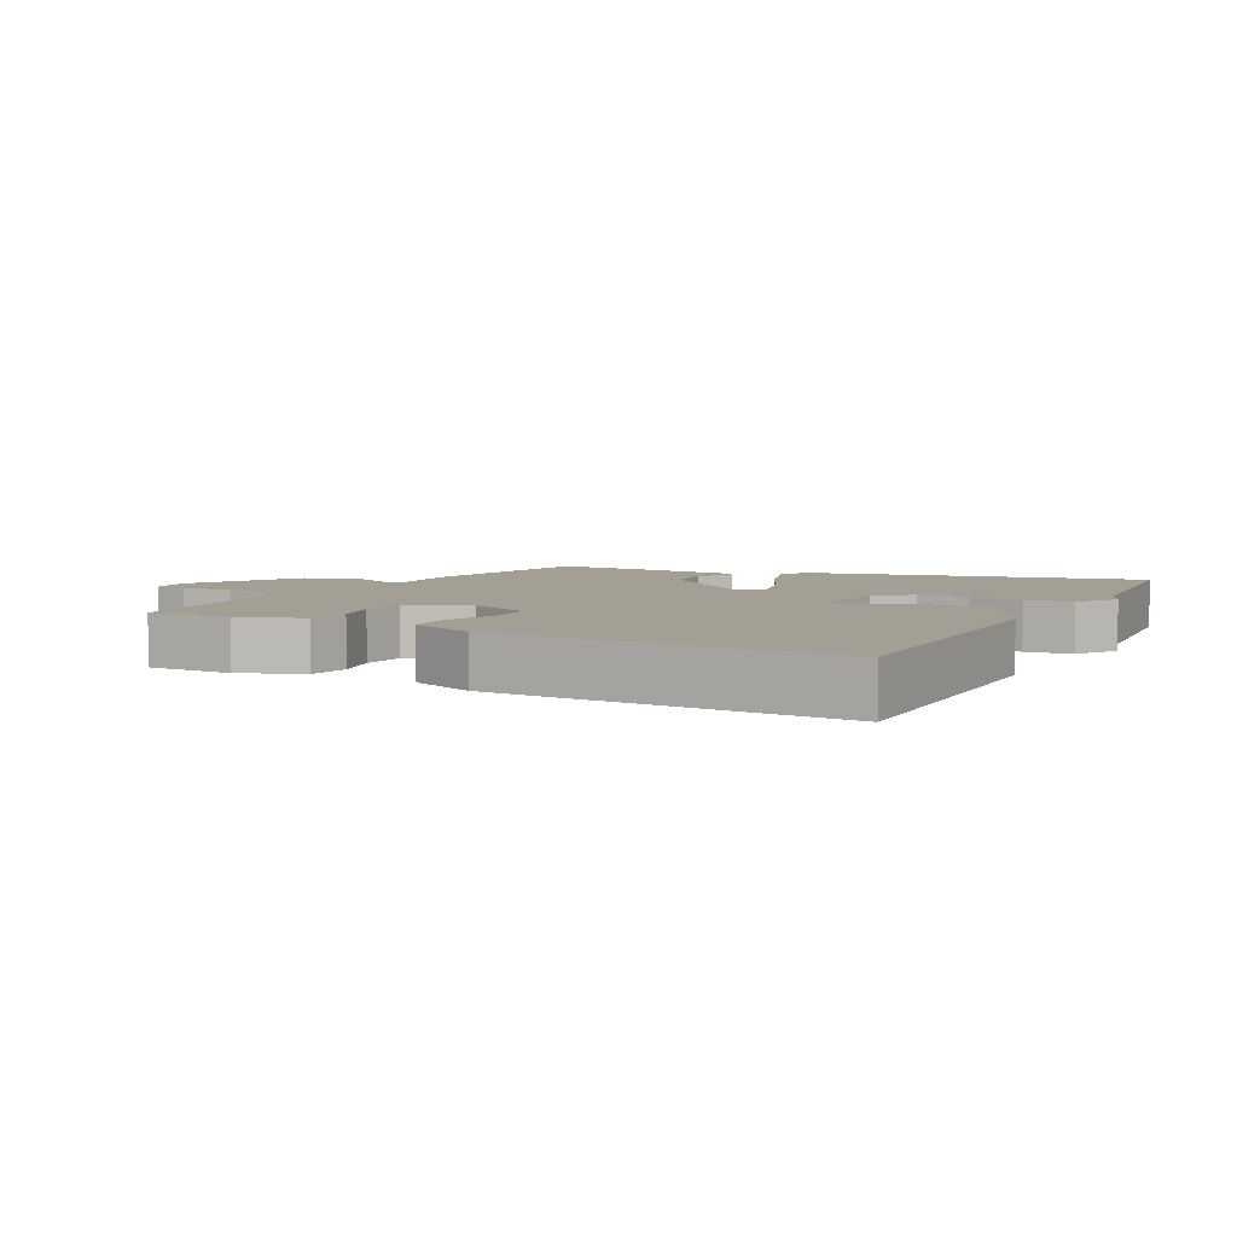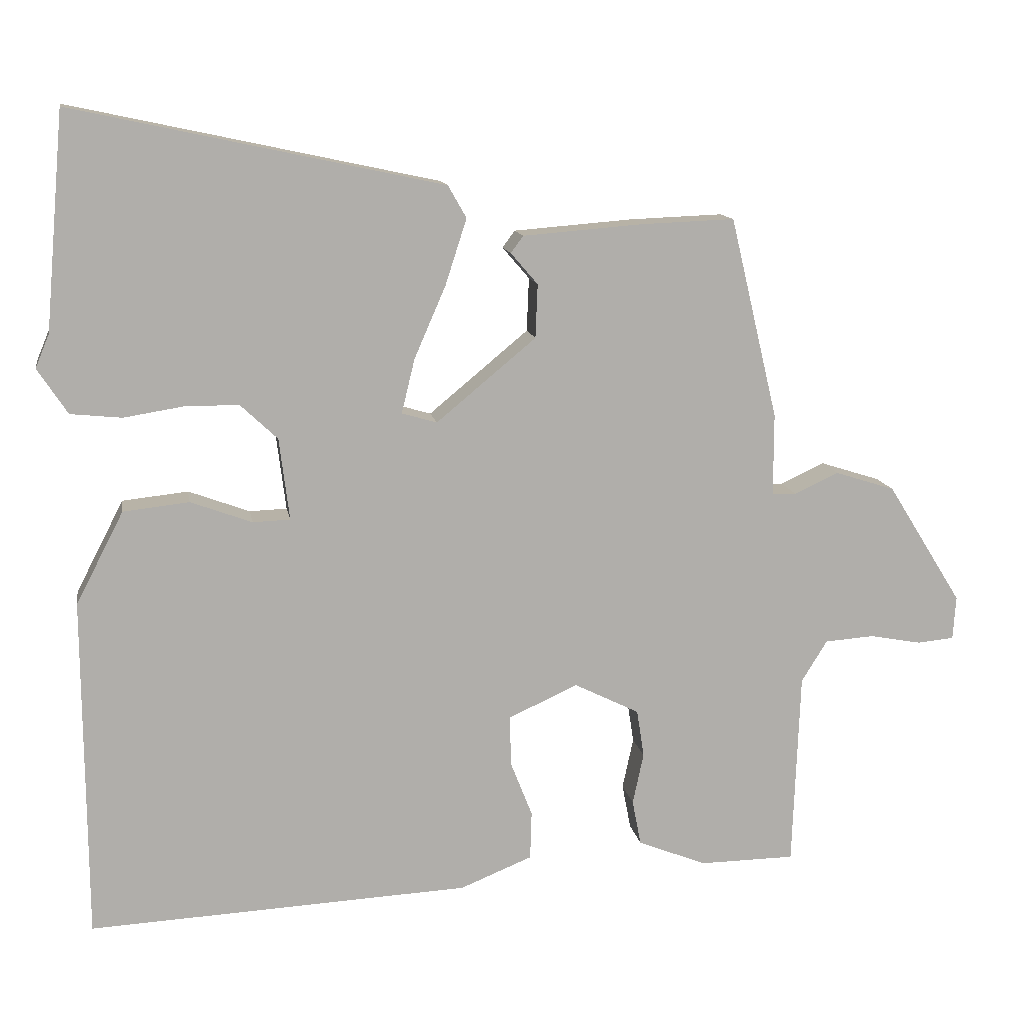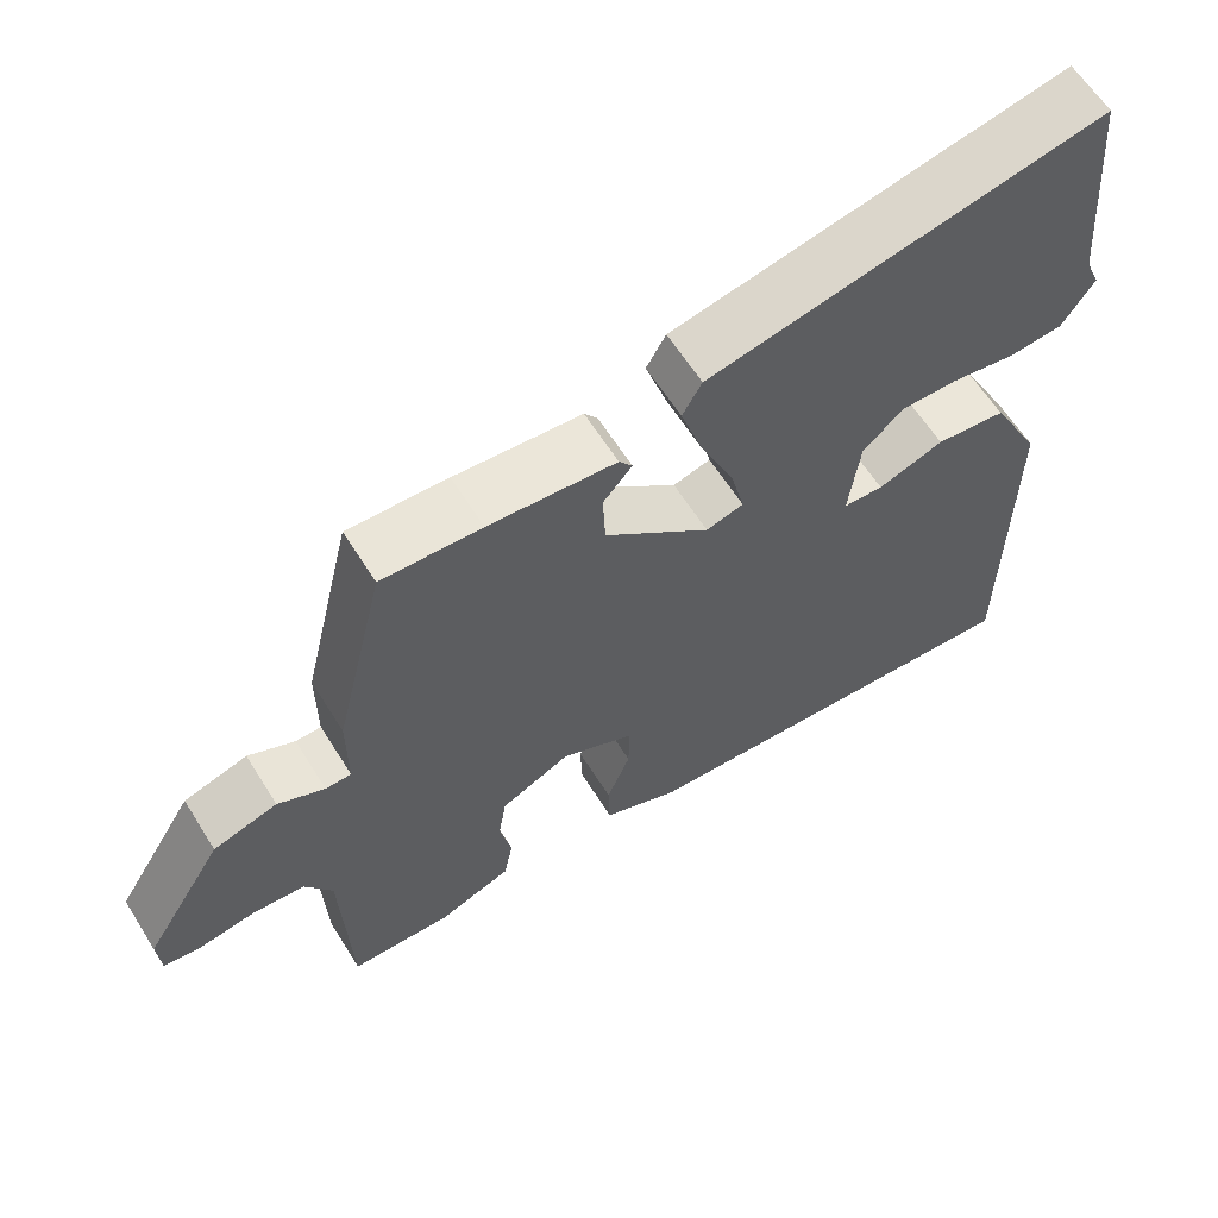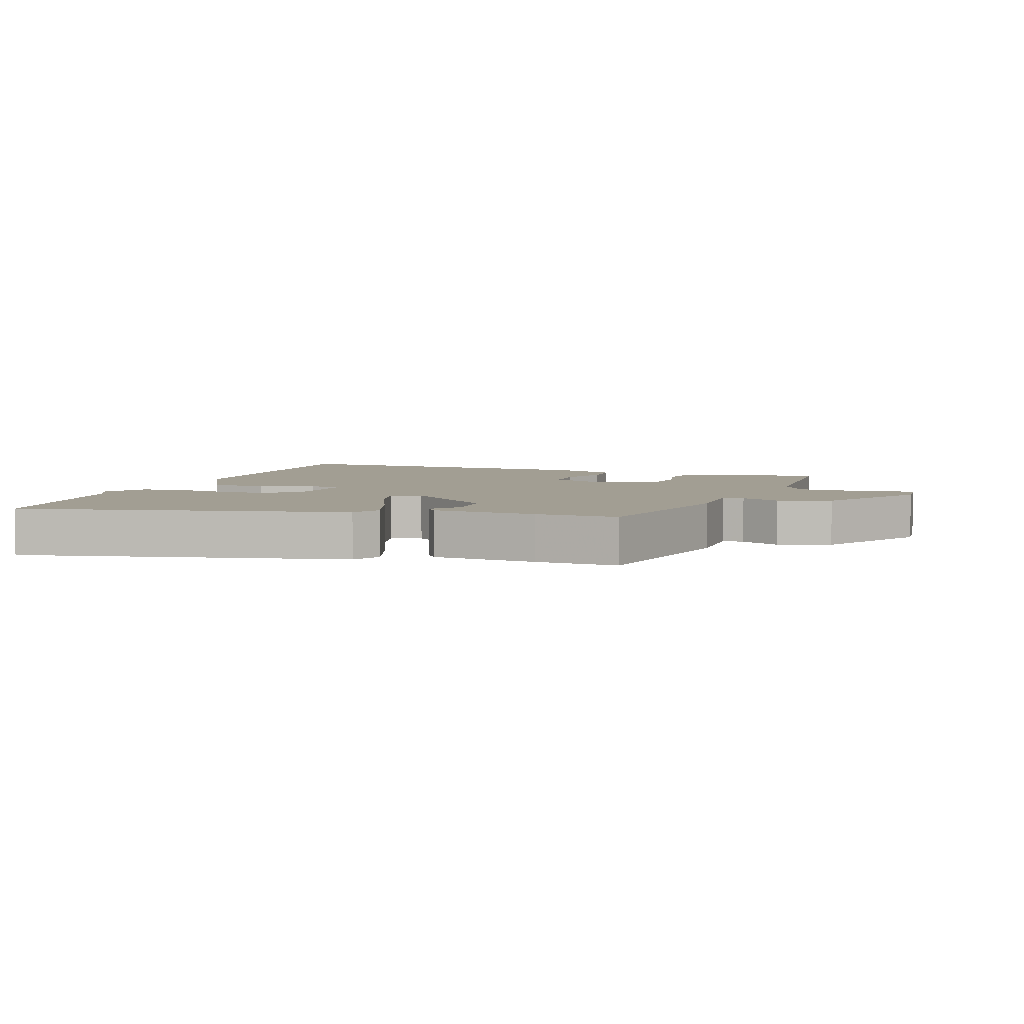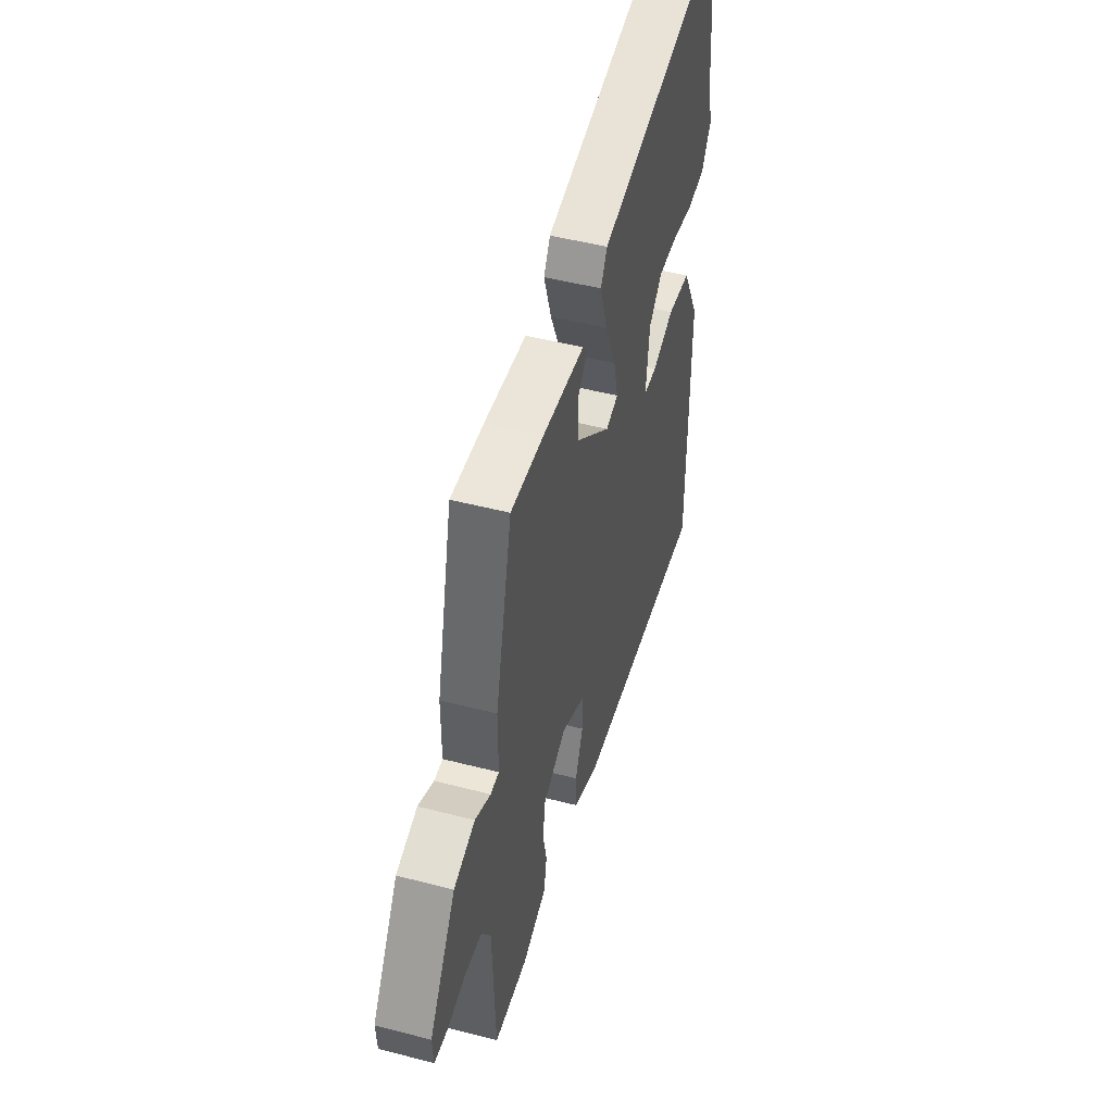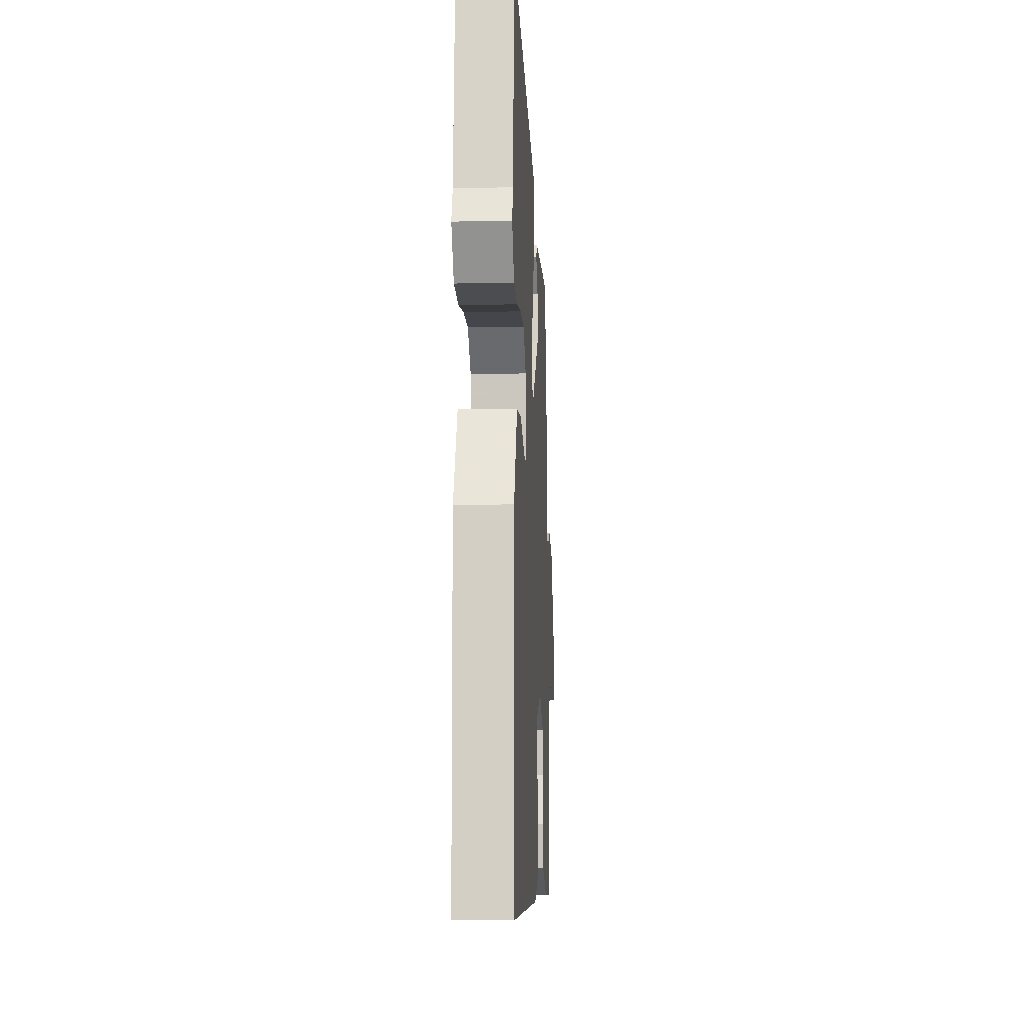
<metadata>
{"format":"obj","ext":"obj","renderer":"f3d","projection":"perspective","resolution":1024,"background":"white","views":[{"elev":5.6,"azim":-153.0,"up":"+Y"},{"elev":12.5,"azim":-9.4,"up":"+Z"},{"elev":61.6,"azim":148.0,"up":"+Z"},{"elev":5.0,"azim":18.8,"up":"+Y"},{"elev":48.3,"azim":106.2,"up":"+Z"},{"elev":-10.1,"azim":-86.9,"up":"+Z"}]}
</metadata>
<code>
v -0.514 0.07 0.338
v -0.488 0.07 0.633
v 0.017 0.07 0.525
v 0.042 0.07 0.481
v 0.013 0.07 0.391
v -0.03 0.07 0.292
v -0.048 0.07 0.218
v 0 0.07 0.204
v 0.136 0.07 0.317
v 0.139 0.07 0.39
v 0.102 0.07 0.433
v 0.119 0.07 0.456
v 0.282 0.07 0.469
v 0.41 0.07 0.474
v 0.475 0.07 0.2
v 0.475 0.07 0.088
v 0.508 0.07 0.087
v 0.568 0.07 0.115
v 0.65 0.07 0.089
v 0.752 0.07 -0.075
v 0.748 0.07 -0.134
v 0.698 0.07 -0.139
v 0.627 0.07 -0.126
v 0.56 0.07 -0.131
v 0.525 0.07 -0.188
v 0.515 0.07 -0.454
v 0.385 0.07 -0.456
v 0.291 0.07 -0.419
v 0.279 0.07 -0.357
v 0.294 0.07 -0.287
v 0.284 0.07 -0.222
v 0.195 0.07 -0.178
v 0.101 0.07 -0.221
v 0.102 0.07 -0.289
v 0.132 0.07 -0.365
v 0.13 0.07 -0.431
v 0.032 0.07 -0.471
v -0.489 0.07 -0.498
v -0.492 0.07 -0.031
v -0.427 0.07 0.095
v -0.337 0.07 0.105
v -0.253 0.07 0.074
v -0.202 0.07 0.076
v -0.216 0.07 0.188
v -0.267 0.07 0.236
v -0.341 0.07 0.236
v -0.422 0.07 0.223
v -0.492 0.07 0.23
v -0.533 0.07 0.292
v -0.514 0 0.338
v -0.488 0 0.633
v 0.017 0 0.525
v 0.042 0 0.481
v 0.013 0 0.391
v -0.03 0 0.292
v -0.048 0 0.218
v 0 0 0.204
v 0.136 0 0.317
v 0.139 0 0.39
v 0.102 0 0.433
v 0.119 0 0.456
v 0.282 0 0.469
v 0.41 0 0.474
v 0.475 0 0.2
v 0.475 0 0.088
v 0.508 0 0.087
v 0.568 0 0.115
v 0.65 0 0.089
v 0.752 0 -0.075
v 0.748 0 -0.134
v 0.698 0 -0.139
v 0.627 0 -0.126
v 0.56 0 -0.131
v 0.525 0 -0.188
v 0.515 0 -0.454
v 0.385 0 -0.456
v 0.291 0 -0.419
v 0.279 0 -0.357
v 0.294 0 -0.287
v 0.284 0 -0.222
v 0.195 0 -0.178
v 0.101 0 -0.221
v 0.102 0 -0.289
v 0.132 0 -0.365
v 0.13 0 -0.431
v 0.032 0 -0.471
v -0.489 0 -0.498
v -0.492 0 -0.031
v -0.427 0 0.095
v -0.337 0 0.105
v -0.253 0 0.074
v -0.202 0 0.076
v -0.216 0 0.188
v -0.267 0 0.236
v -0.341 0 0.236
v -0.422 0 0.223
v -0.492 0 0.23
v -0.533 0 0.292
f 46 47 48 49
f 45 46 49 1
f 39 40 41 42
f 39 42 43
f 38 39 43
f 37 38 43
f 34 35 36 37
f 33 34 37 43
f 32 33 43 44
f 27 28 29 30
f 25 26 27 30
f 24 25 30 31
f 20 21 22 23
f 20 23 24
f 17 18 19 20
f 16 17 20 24
f 13 14 15 16
f 10 11 12 13
f 9 10 13 16
f 8 9 16 24
f 3 4 5 6
f 3 6 7
f 45 1 2 3
f 45 3 7
f 31 32 44 45
f 24 31 45
f 7 8 24 45
f 98 97 96 95
f 50 98 95 94
f 91 90 89 88
f 92 91 88
f 92 88 87
f 92 87 86
f 86 85 84 83
f 92 86 83 82
f 93 92 82 81
f 79 78 77 76
f 79 76 75 74
f 80 79 74 73
f 72 71 70 69
f 73 72 69
f 69 68 67 66
f 73 69 66 65
f 65 64 63 62
f 62 61 60 59
f 65 62 59 58
f 73 65 58 57
f 55 54 53 52
f 56 55 52
f 52 51 50 94
f 56 52 94
f 94 93 81 80
f 94 80 73
f 94 73 57 56
f 1 50 51 2
f 2 51 52 3
f 3 52 53 4
f 4 53 54 5
f 5 54 55 6
f 6 55 56 7
f 7 56 57 8
f 8 57 58 9
f 9 58 59 10
f 10 59 60 11
f 11 60 61 12
f 12 61 62 13
f 13 62 63 14
f 14 63 64 15
f 15 64 65 16
f 16 65 66 17
f 17 66 67 18
f 18 67 68 19
f 19 68 69 20
f 20 69 70 21
f 21 70 71 22
f 22 71 72 23
f 23 72 73 24
f 24 73 74 25
f 25 74 75 26
f 26 75 76 27
f 27 76 77 28
f 28 77 78 29
f 29 78 79 30
f 30 79 80 31
f 31 80 81 32
f 32 81 82 33
f 33 82 83 34
f 34 83 84 35
f 35 84 85 36
f 36 85 86 37
f 37 86 87 38
f 38 87 88 39
f 39 88 89 40
f 40 89 90 41
f 41 90 91 42
f 42 91 92 43
f 43 92 93 44
f 44 93 94 45
f 45 94 95 46
f 46 95 96 47
f 47 96 97 48
f 48 97 98 49
f 49 98 50 1

</code>
